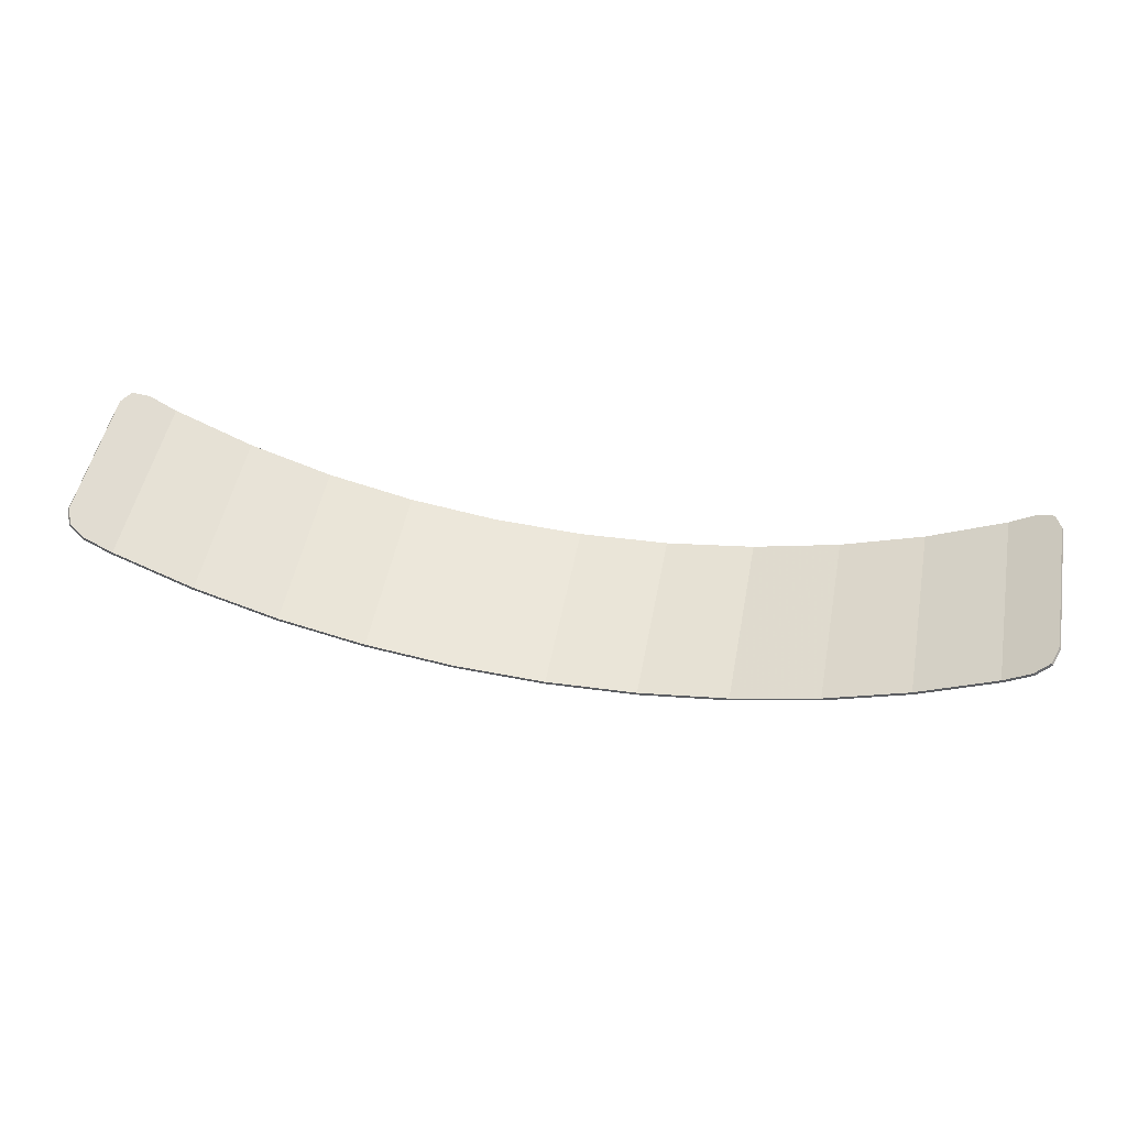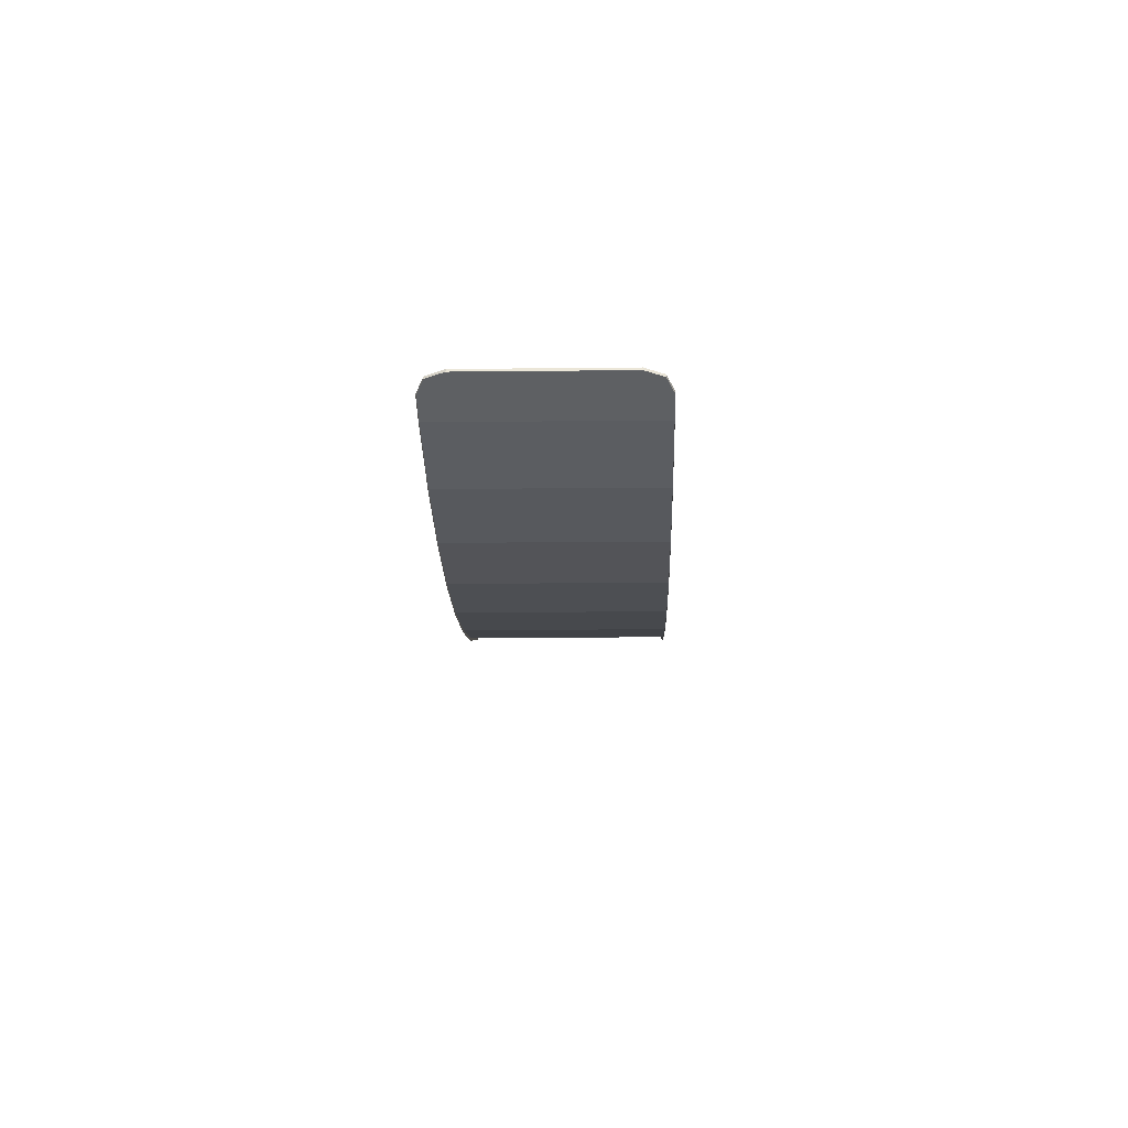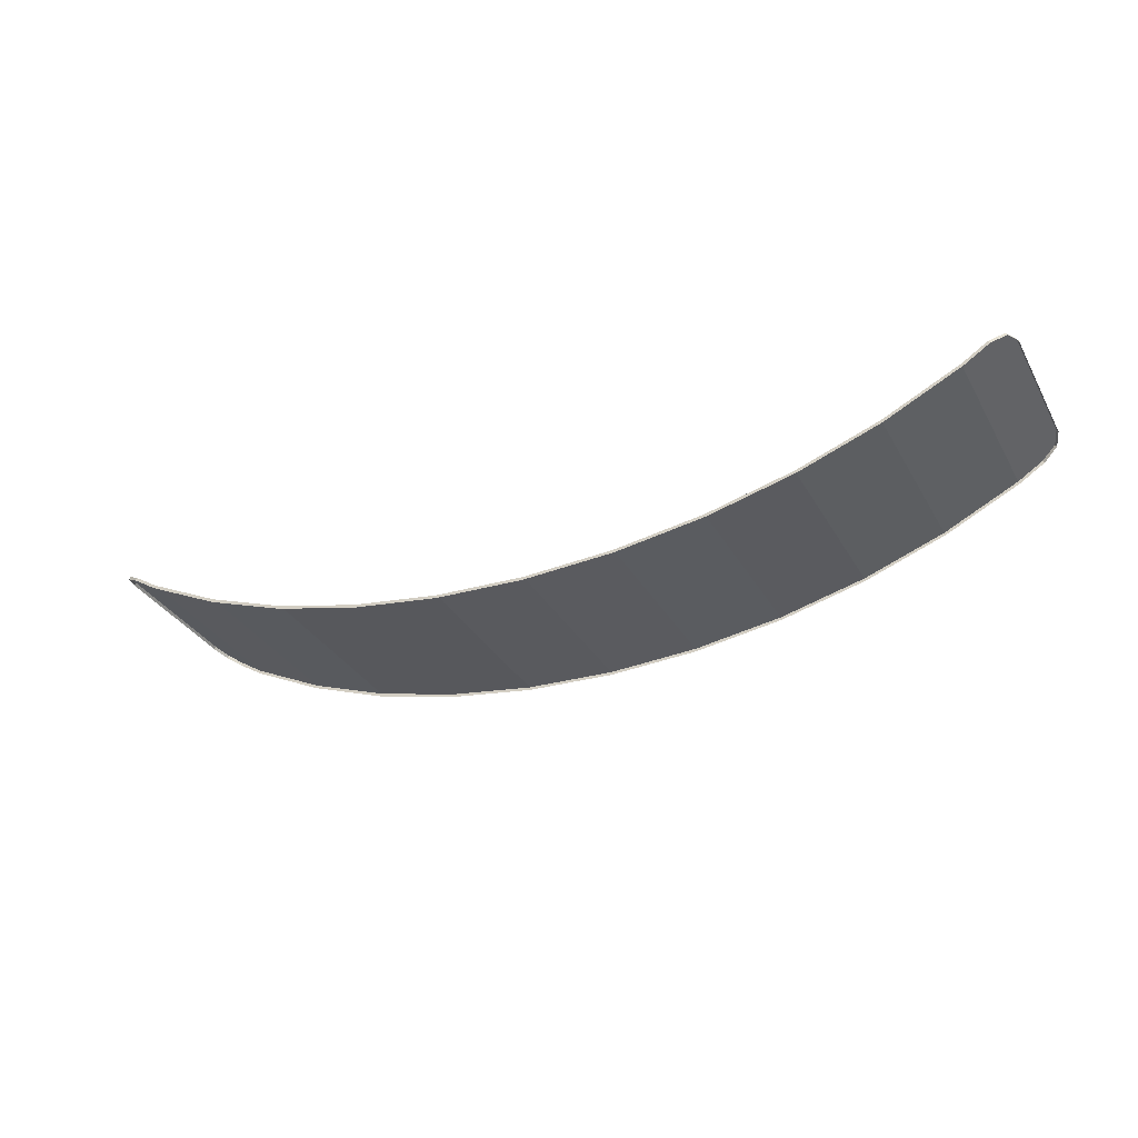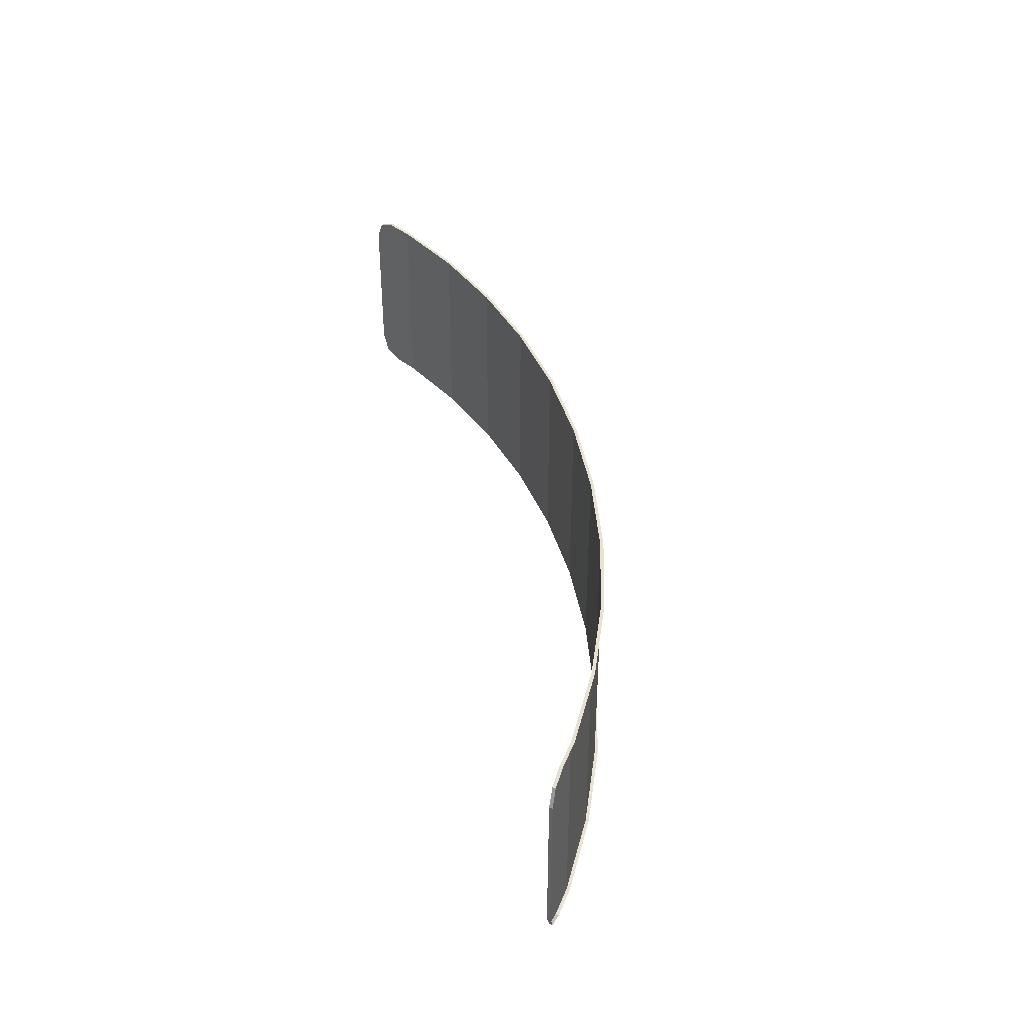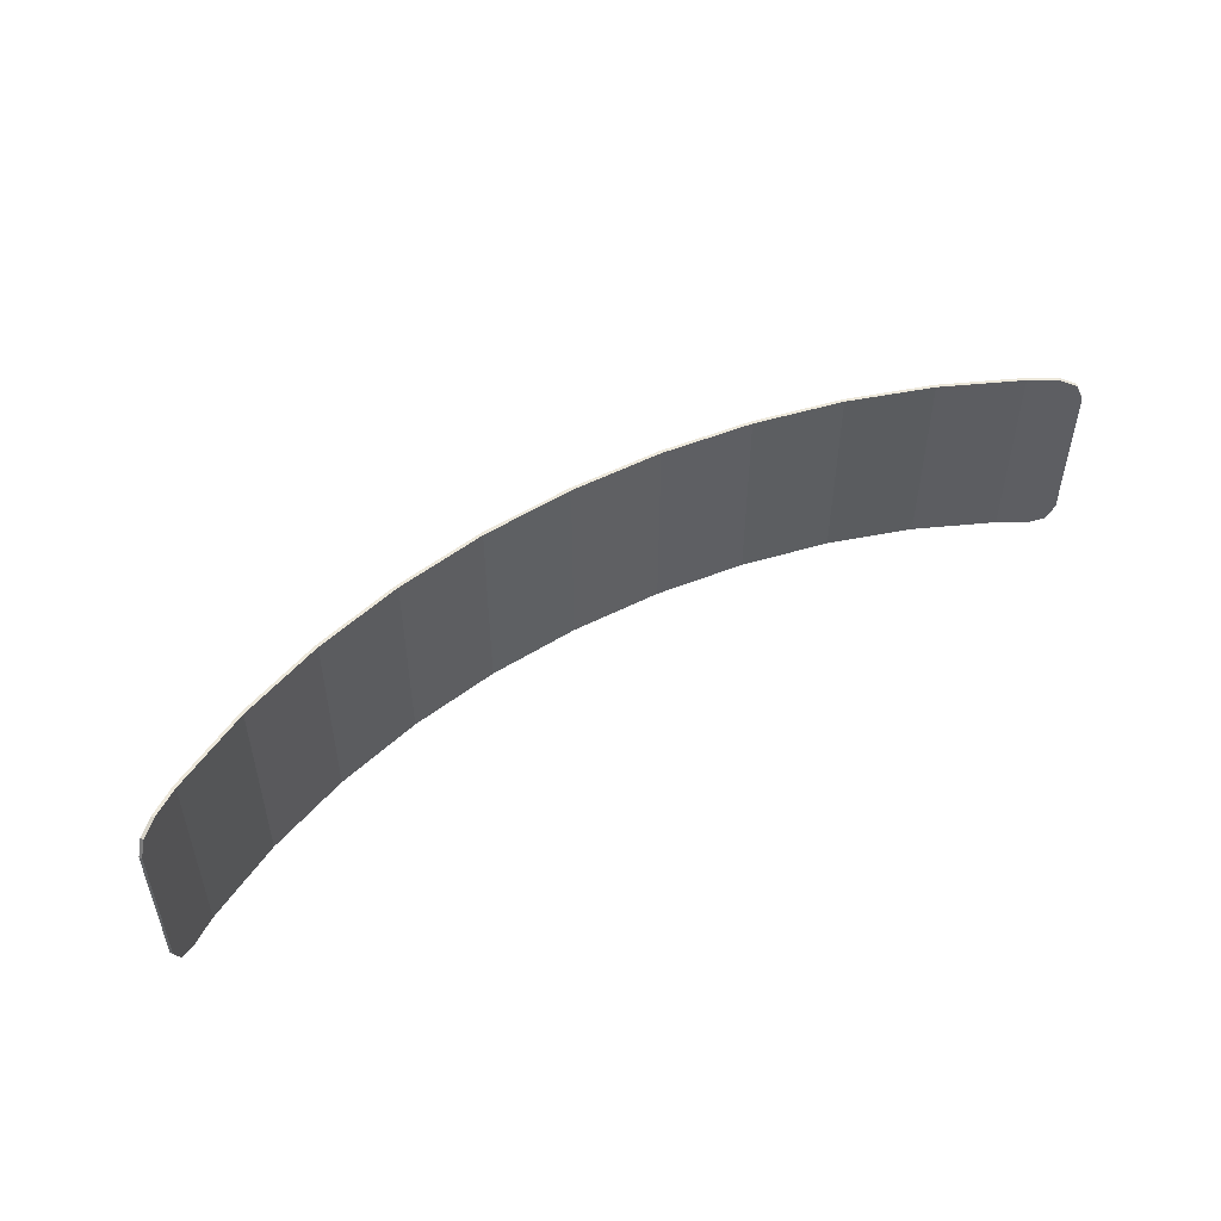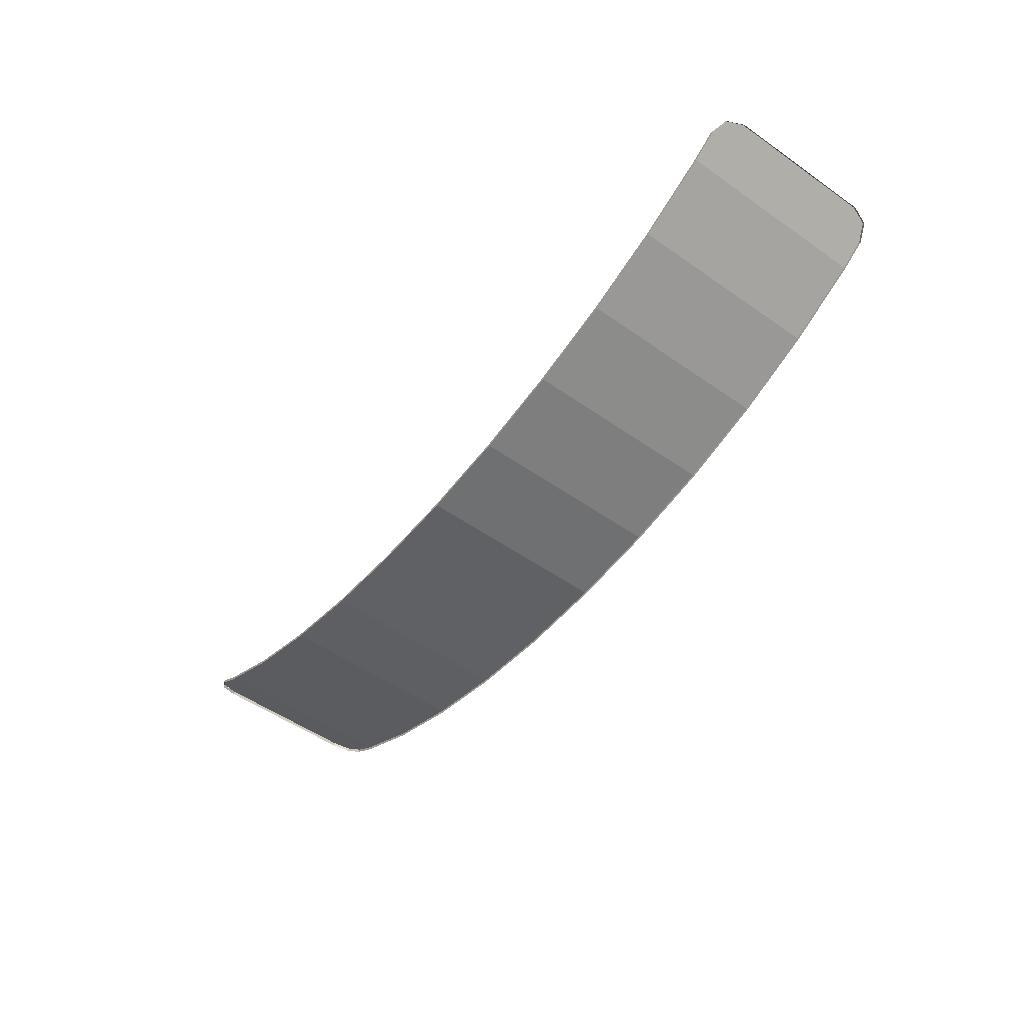
<metadata>
{"format":"obj","ext":"obj","renderer":"f3d","projection":"perspective","resolution":1024,"background":"white","views":[{"elev":49.3,"azim":10.5,"up":"+Y"},{"elev":-9.7,"azim":91.8,"up":"+Y"},{"elev":-32.5,"azim":25.4,"up":"+Y"},{"elev":39.7,"azim":-102.0,"up":"+Z"},{"elev":51.2,"azim":148.1,"up":"+Z"},{"elev":-52.6,"azim":-127.0,"up":"+Y"}]}
</metadata>
<code>
v -1.825 -0.311 0.4
v -1.885 -0.2731 0.3707
v -1.91 -0.2574 0.3
v 1.91 -0.2574 0.3
v 1.885 -0.2731 0.3707
v 1.825 -0.311 0.4
v -1.91 -0.2574 -0.3
v -1.885 -0.2731 -0.3707
v -1.825 -0.311 -0.4
v 1.825 -0.311 -0.4
v 1.885 -0.2731 -0.3707
v 1.91 -0.2574 -0.3
v -1.892 -0.2836 0.3707
v -1.832 -0.3215 0.4
v -1.825 -0.311 0.4
v -1.885 -0.2731 0.3707
v -1.916 -0.2679 0.3
v -1.892 -0.2836 0.3707
v -1.885 -0.2731 0.3707
v -1.91 -0.2574 0.3
v 1.892 -0.2836 0.3707
v 1.916 -0.2679 0.3
v 1.91 -0.2574 0.3
v 1.885 -0.2731 0.3707
v 1.832 -0.3215 0.4
v 1.892 -0.2836 0.3707
v 1.885 -0.2731 0.3707
v 1.825 -0.311 0.4
v -1.892 -0.2836 -0.3707
v -1.916 -0.2679 -0.3
v -1.91 -0.2574 -0.3
v -1.885 -0.2731 -0.3707
v -1.832 -0.3215 -0.4
v -1.892 -0.2836 -0.3707
v -1.885 -0.2731 -0.3707
v -1.825 -0.311 -0.4
v 1.892 -0.2836 -0.3707
v 1.832 -0.3215 -0.4
v 1.825 -0.311 -0.4
v 1.885 -0.2731 -0.3707
v 1.916 -0.2679 -0.3
v 1.892 -0.2836 -0.3707
v 1.885 -0.2731 -0.3707
v 1.91 -0.2574 -0.3
v -1.728 -0.3875 0.4
v -1.722 -0.3766 0.4
v -1.825 -0.311 0.4
v -1.832 -0.3215 0.4
v -1.419 -0.537 0.4
v -1.414 -0.5255 0.4
v -1.722 -0.3766 0.4
v -1.728 -0.3875 0.4
v -1.086 -0.6561 0.4
v -1.082 -0.6441 0.4
v -1.414 -0.5255 0.4
v -1.419 -0.537 0.4
v -0.7344 -0.7425 0.4
v -0.732 -0.7302 0.4
v -1.082 -0.6441 0.4
v -1.086 -0.6561 0.4
v -0.3704 -0.7951 0.4
v -0.3692 -0.7826 0.4
v -0.732 -0.7302 0.4
v -0.7344 -0.7425 0.4
v 0 -0.8125 0.4
v 0 -0.8 0.4
v -0.3692 -0.7826 0.4
v -0.3704 -0.7951 0.4
v 0.3704 -0.7951 0.4
v 0.3692 -0.7826 0.4
v 0 -0.8 0.4
v 0 -0.8125 0.4
v 0.7344 -0.7425 0.4
v 0.732 -0.7302 0.4
v 0.3692 -0.7826 0.4
v 0.3704 -0.7951 0.4
v 1.086 -0.6561 0.4
v 1.082 -0.6441 0.4
v 0.732 -0.7302 0.4
v 0.7344 -0.7425 0.4
v 1.419 -0.537 0.4
v 1.414 -0.5255 0.4
v 1.082 -0.6441 0.4
v 1.086 -0.6561 0.4
v 1.728 -0.3875 0.4
v 1.722 -0.3766 0.4
v 1.414 -0.5255 0.4
v 1.419 -0.537 0.4
v 1.832 -0.3215 0.4
v 1.825 -0.311 0.4
v 1.722 -0.3766 0.4
v 1.728 -0.3875 0.4
v -1.916 -0.2679 0.3
v -1.91 -0.2574 0.3
v -1.91 -0.2574 -0.3
v -1.916 -0.2679 -0.3
v 1.916 -0.2679 -0.3
v 1.91 -0.2574 -0.3
v 1.91 -0.2574 0.3
v 1.916 -0.2679 0.3
v -1.832 -0.3215 -0.4
v -1.825 -0.311 -0.4
v -1.722 -0.3766 -0.4
v -1.728 -0.3875 -0.4
v -1.728 -0.3875 -0.4
v -1.722 -0.3766 -0.4
v -1.414 -0.5255 -0.4
v -1.419 -0.537 -0.4
v -1.419 -0.537 -0.4
v -1.414 -0.5255 -0.4
v -1.082 -0.6441 -0.4
v -1.086 -0.6561 -0.4
v -1.086 -0.6561 -0.4
v -1.082 -0.6441 -0.4
v -0.732 -0.7302 -0.4
v -0.7344 -0.7425 -0.4
v -0.7344 -0.7425 -0.4
v -0.732 -0.7302 -0.4
v -0.3692 -0.7826 -0.4
v -0.3704 -0.7951 -0.4
v -0.3704 -0.7951 -0.4
v -0.3692 -0.7826 -0.4
v 0 -0.8 -0.4
v 0 -0.8125 -0.4
v 0 -0.8125 -0.4
v 0 -0.8 -0.4
v 0.3692 -0.7826 -0.4
v 0.3704 -0.7951 -0.4
v 0.3704 -0.7951 -0.4
v 0.3692 -0.7826 -0.4
v 0.732 -0.7302 -0.4
v 0.7344 -0.7425 -0.4
v 0.7344 -0.7425 -0.4
v 0.732 -0.7302 -0.4
v 1.082 -0.6441 -0.4
v 1.086 -0.6561 -0.4
v 1.086 -0.6561 -0.4
v 1.082 -0.6441 -0.4
v 1.414 -0.5255 -0.4
v 1.419 -0.537 -0.4
v 1.419 -0.537 -0.4
v 1.414 -0.5255 -0.4
v 1.722 -0.3766 -0.4
v 1.728 -0.3875 -0.4
v 1.728 -0.3875 -0.4
v 1.722 -0.3766 -0.4
v 1.825 -0.311 -0.4
v 1.832 -0.3215 -0.4
v -1.825 -0.311 -0.4
v -1.91 -0.2574 -0.3
v -1.91 -0.2574 0.3
v -1.825 -0.311 0.4
v -1.722 -0.3766 -0.4
v -1.825 -0.311 -0.4
v -1.825 -0.311 0.4
v -1.722 -0.3766 0.4
v -1.414 -0.5255 -0.4
v -1.722 -0.3766 -0.4
v -1.722 -0.3766 0.4
v -1.414 -0.5255 0.4
v -1.082 -0.6441 -0.4
v -1.414 -0.5255 -0.4
v -1.414 -0.5255 0.4
v -1.082 -0.6441 0.4
v -0.732 -0.7302 -0.4
v -1.082 -0.6441 -0.4
v -1.082 -0.6441 0.4
v -0.732 -0.7302 0.4
v -0.3692 -0.7826 -0.4
v -0.732 -0.7302 -0.4
v -0.732 -0.7302 0.4
v -0.3692 -0.7826 0.4
v 0 -0.8 -0.4
v -0.3692 -0.7826 -0.4
v -0.3692 -0.7826 0.4
v 0 -0.8 0.4
v 0 -0.8 0.4
v 0.3692 -0.7826 0.4
v 0.3692 -0.7826 -0.4
v 0 -0.8 -0.4
v 0.3692 -0.7826 0.4
v 0.732 -0.7302 0.4
v 0.732 -0.7302 -0.4
v 0.3692 -0.7826 -0.4
v 0.732 -0.7302 0.4
v 1.082 -0.6441 0.4
v 1.082 -0.6441 -0.4
v 0.732 -0.7302 -0.4
v 1.082 -0.6441 0.4
v 1.414 -0.5255 0.4
v 1.414 -0.5255 -0.4
v 1.082 -0.6441 -0.4
v 1.414 -0.5255 0.4
v 1.722 -0.3766 0.4
v 1.722 -0.3766 -0.4
v 1.414 -0.5255 -0.4
v 1.722 -0.3766 0.4
v 1.825 -0.311 0.4
v 1.825 -0.311 -0.4
v 1.722 -0.3766 -0.4
v 1.825 -0.311 0.4
v 1.91 -0.2574 0.3
v 1.91 -0.2574 -0.3
v 1.825 -0.311 -0.4
g mesh7212372
f 1 3 2
g mesh7212374
f 4 6 5
g mesh7212376
f 7 9 8
g mesh7212378
f 10 12 11
g mesh7212380
f 13 14 15
f 15 16 13
f 17 18 19
f 19 20 17
g mesh7212382
f 21 22 23
f 23 24 21
f 25 26 27
f 27 28 25
g mesh7212384
f 29 30 31
f 31 32 29
f 33 34 35
f 35 36 33
g mesh7212386
f 37 38 39
f 39 40 37
f 41 42 43
f 43 44 41
f 45 46 47
f 47 48 45
f 49 50 51
f 51 52 49
f 53 54 55
f 55 56 53
f 57 58 59
f 59 60 57
f 61 62 63
f 63 64 61
f 65 66 67
f 67 68 65
f 69 70 71
f 71 72 69
f 73 74 75
f 75 76 73
f 77 78 79
f 79 80 77
f 81 82 83
f 83 84 81
f 85 86 87
f 87 88 85
f 89 90 91
f 91 92 89
f 93 94 95
f 95 96 93
f 97 98 99
f 99 100 97
f 101 102 103
f 103 104 101
f 105 106 107
f 107 108 105
f 109 110 111
f 111 112 109
f 113 114 115
f 115 116 113
f 117 118 119
f 119 120 117
f 121 122 123
f 123 124 121
f 125 126 127
f 127 128 125
f 129 130 131
f 131 132 129
f 133 134 135
f 135 136 133
f 137 138 139
f 139 140 137
f 141 142 143
f 143 144 141
f 145 146 147
f 147 148 145
f 149 150 151
f 151 152 149
f 153 154 155
f 155 156 153
f 157 158 159
f 159 160 157
f 161 162 163
f 163 164 161
f 165 166 167
f 167 168 165
f 169 170 171
f 171 172 169
f 173 174 175
f 175 176 173
f 177 178 179
f 179 180 177
f 181 182 183
f 183 184 181
f 185 186 187
f 187 188 185
f 189 190 191
f 191 192 189
f 193 194 195
f 195 196 193
f 197 198 199
f 199 200 197
f 201 202 203
f 203 204 201

</code>
